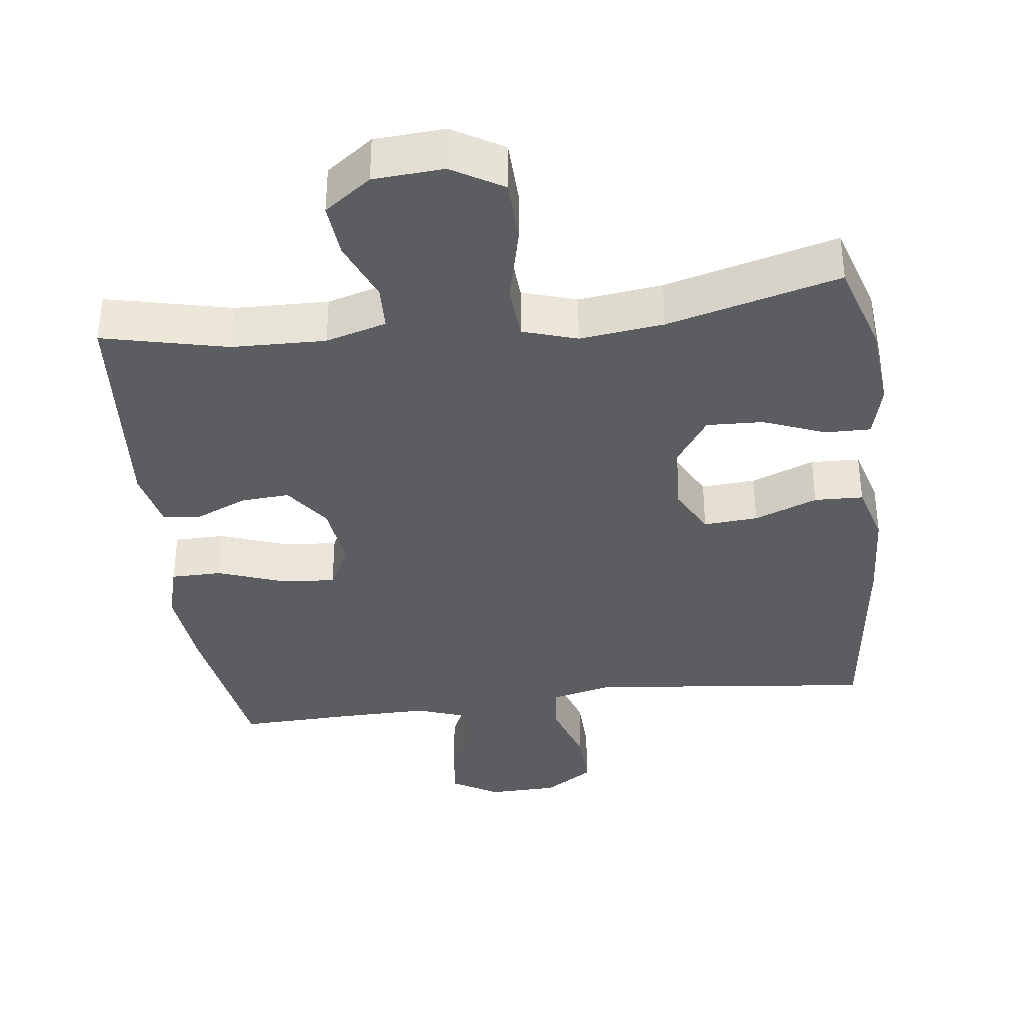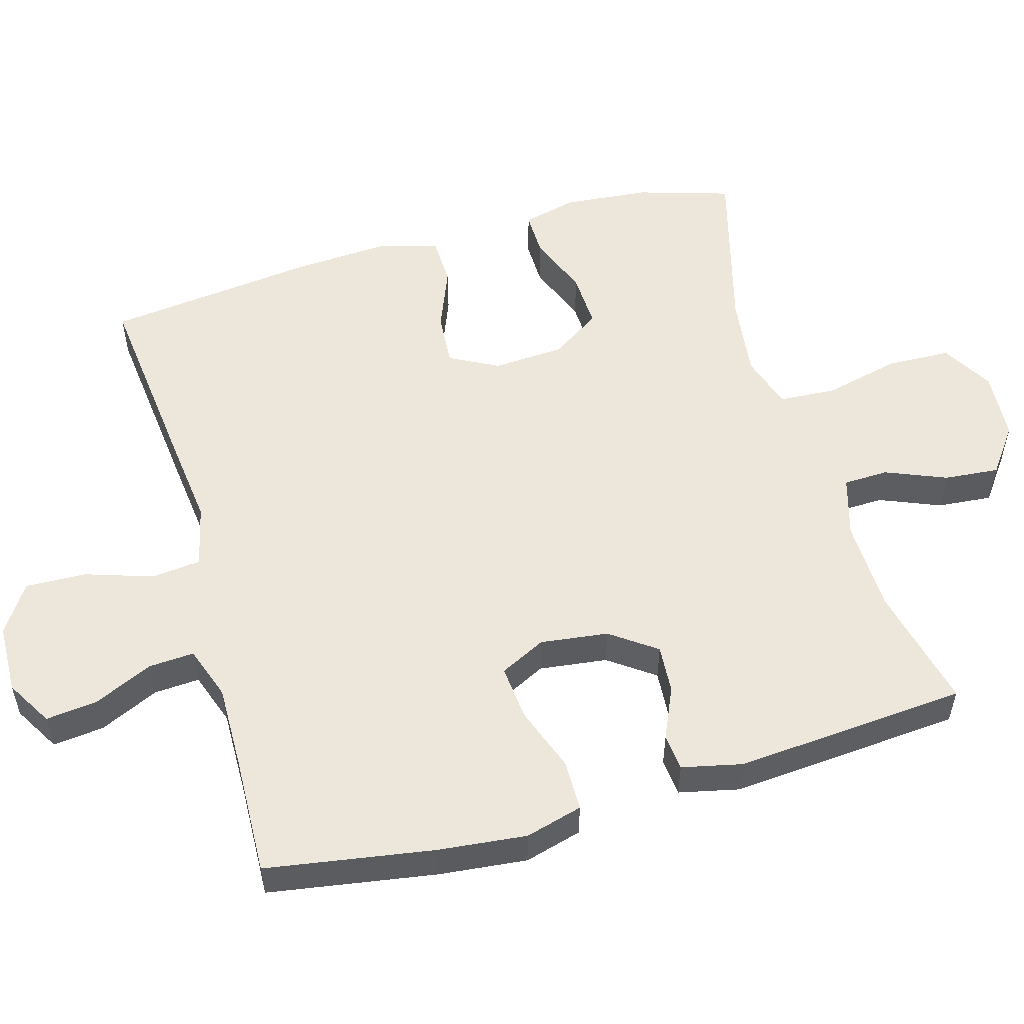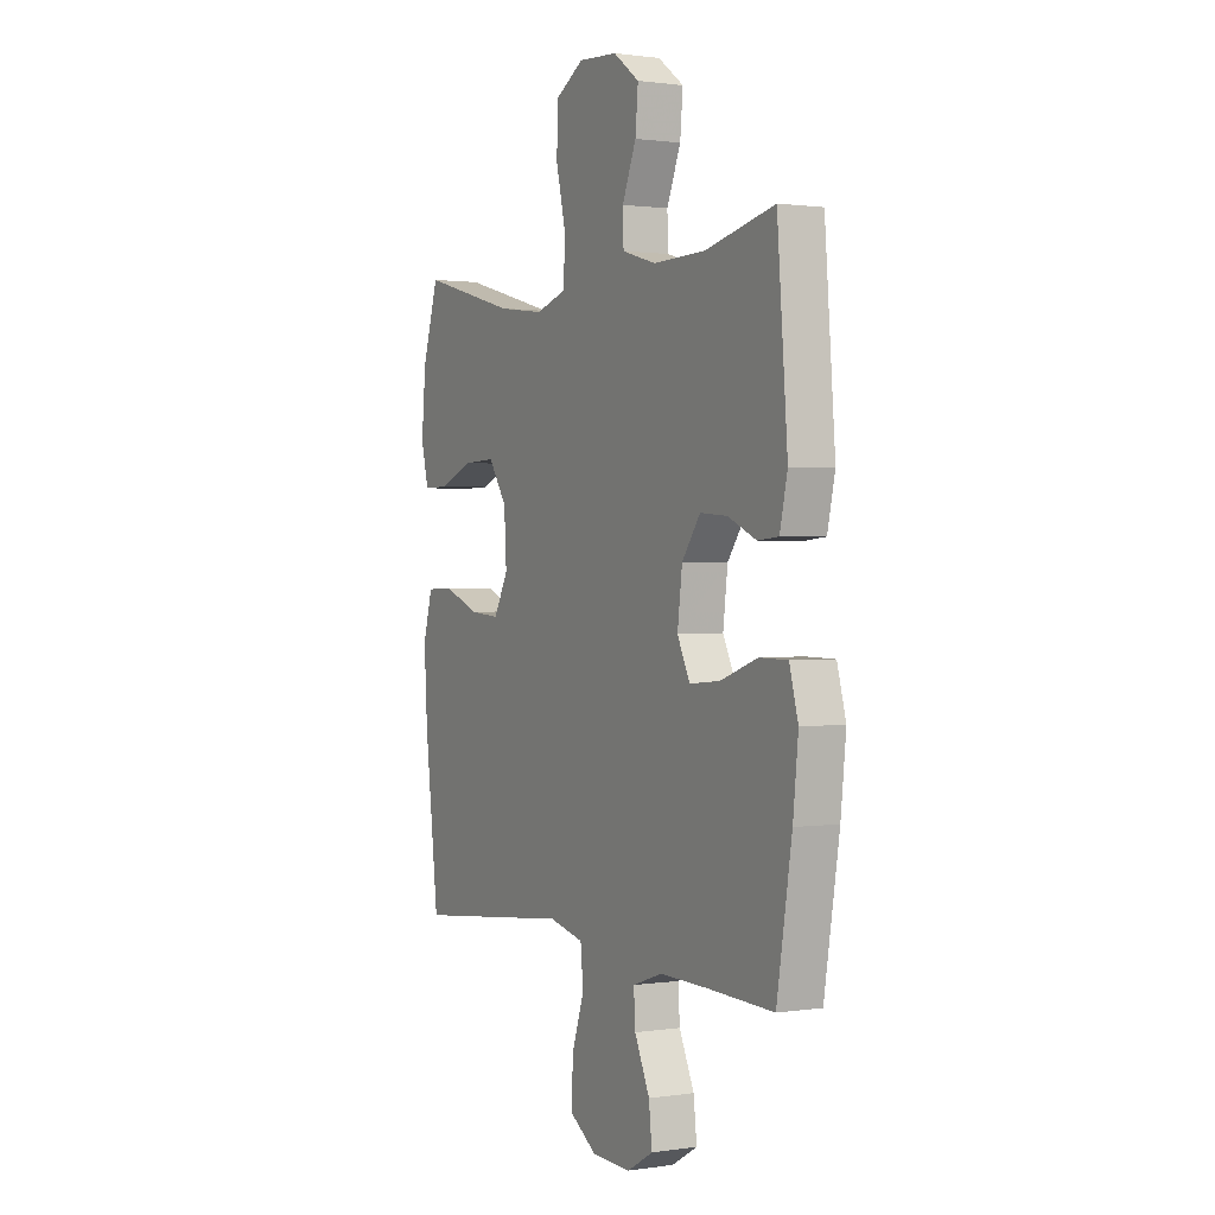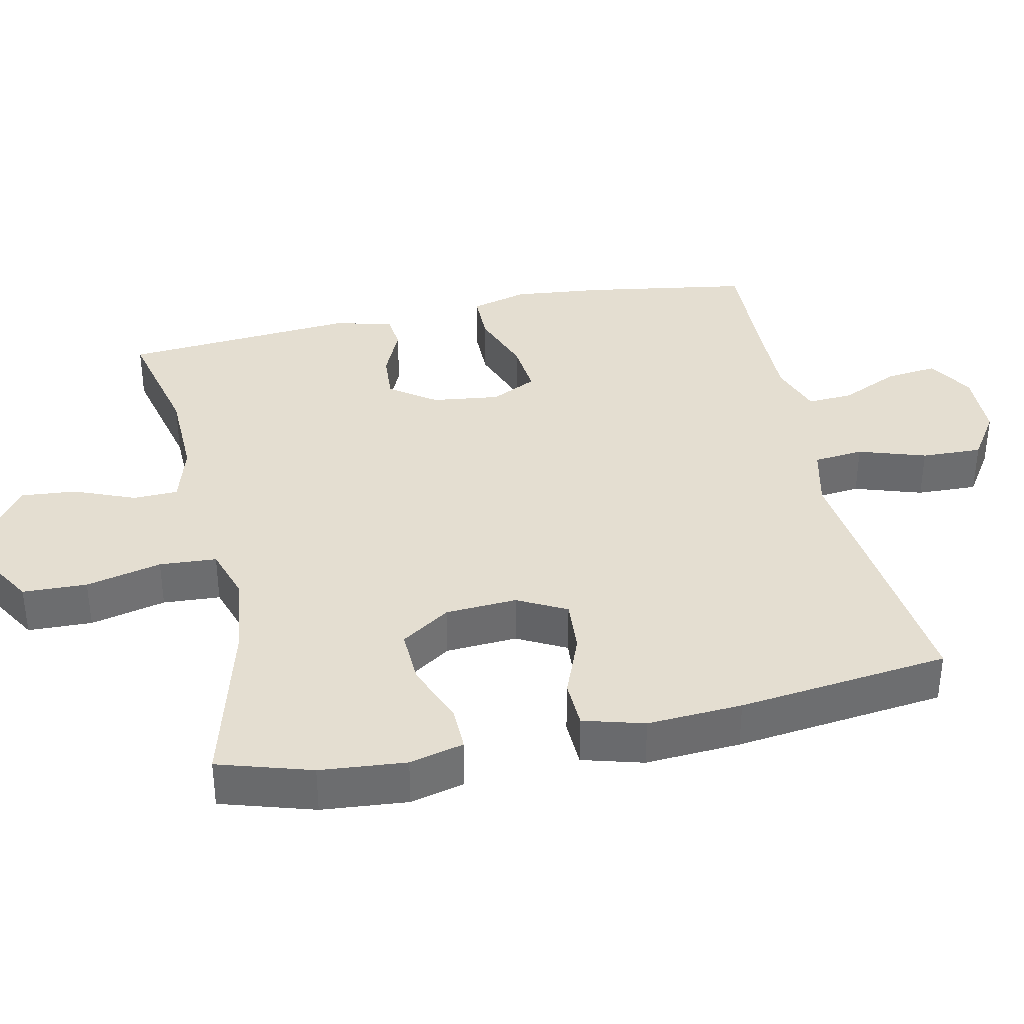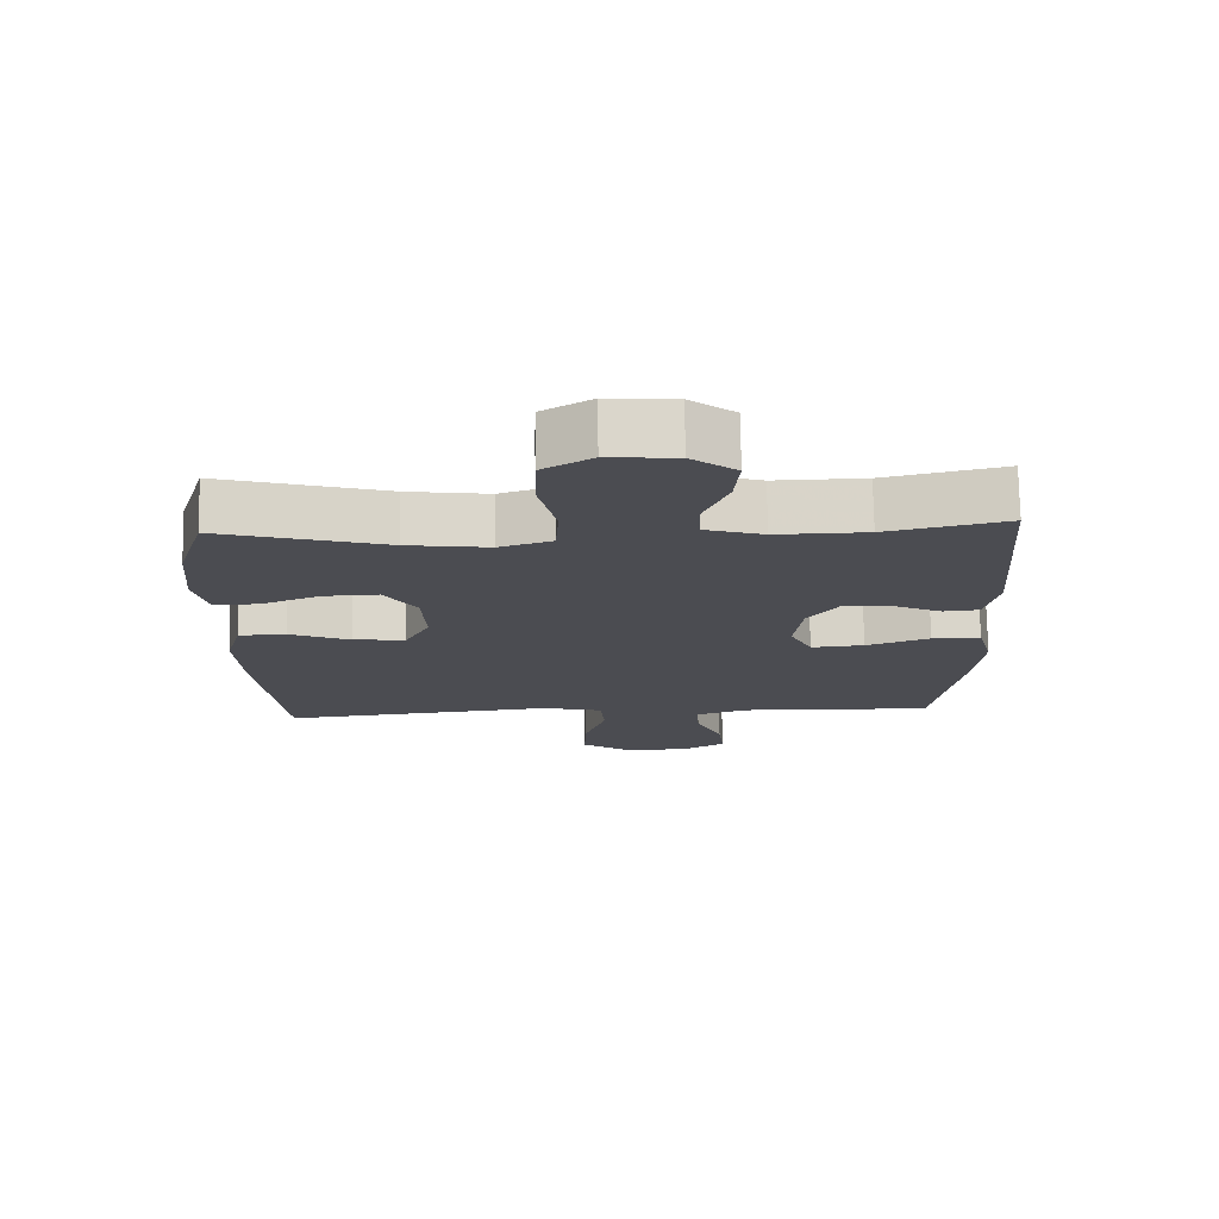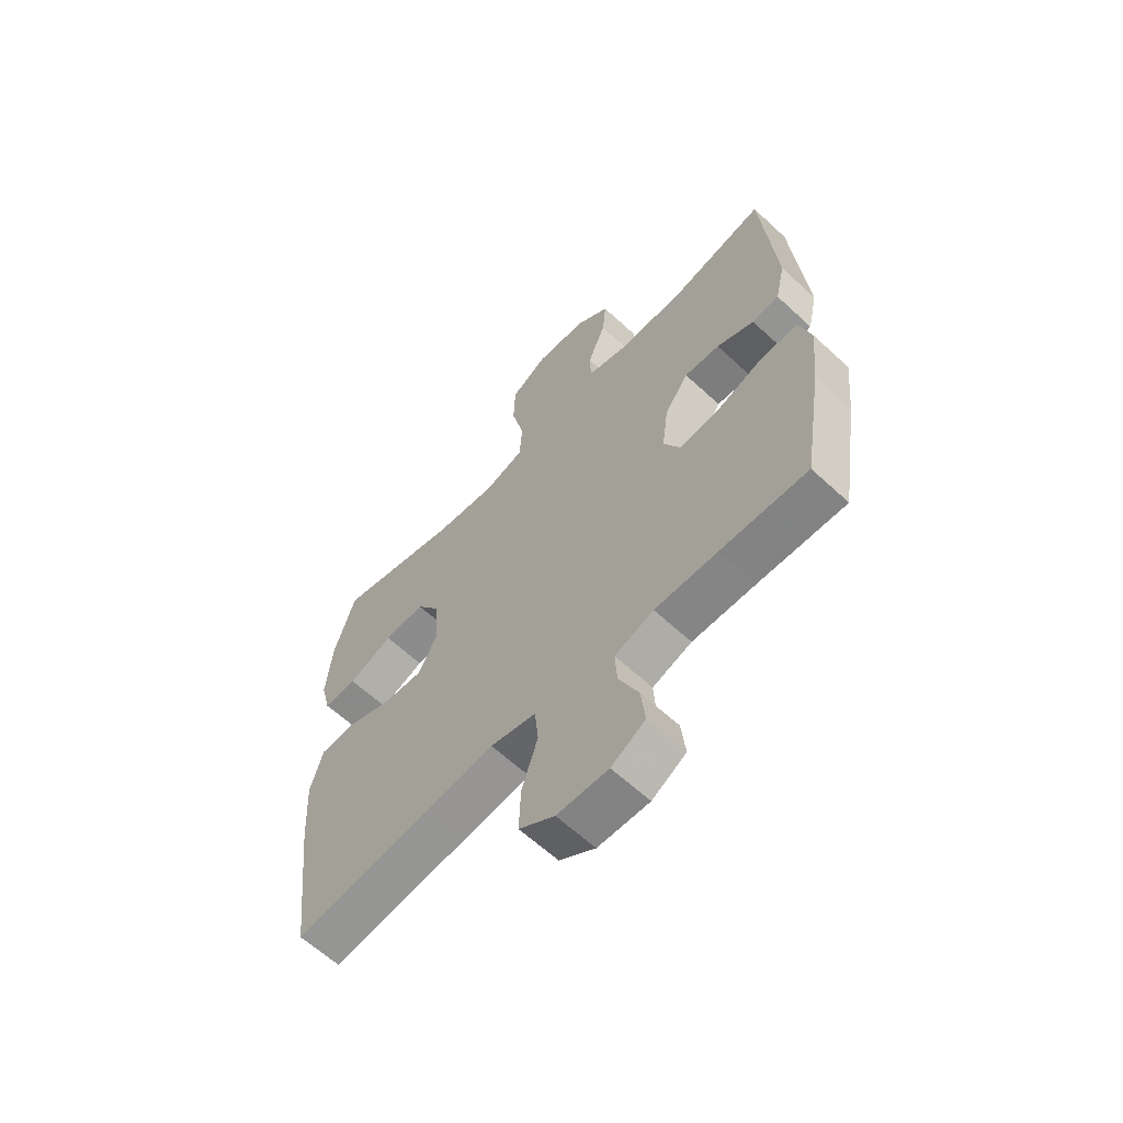
<metadata>
{"format":"obj","ext":"obj","renderer":"f3d","projection":"perspective","resolution":1024,"background":"white","views":[{"elev":-36.4,"azim":7.0,"up":"+Y"},{"elev":53.9,"azim":-106.0,"up":"+Y"},{"elev":1.1,"azim":-118.6,"up":"+Z"},{"elev":36.5,"azim":77.7,"up":"+Y"},{"elev":74.6,"azim":179.1,"up":"+Z"},{"elev":-62.6,"azim":-133.2,"up":"+Z"}]}
</metadata>
<code>
v 0.5 0.07 -0.5
v 0.237 0.07 -0.472
v 0.103 0.07 -0.457
v 0.015 0.07 -0.478
v 0.008 0.07 -0.548
v 0.039 0.07 -0.642
v 0.042 0.07 -0.727
v -0.026 0.07 -0.772
v -0.124 0.07 -0.775
v -0.189 0.07 -0.737
v -0.181 0.07 -0.665
v -0.143 0.07 -0.582
v -0.139 0.07 -0.518
v -0.214 0.07 -0.492
v -0.335 0.07 -0.494
v -0.5 0.07 -0.5
v -0.538 0.07 -0.266
v -0.551 0.07 -0.142
v -0.529 0.07 -0.062
v -0.458 0.07 -0.061
v -0.366 0.07 -0.094
v -0.289 0.07 -0.101
v -0.257 0.07 -0.037
v -0.269 0.07 0.058
v -0.315 0.07 0.122
v -0.383 0.07 0.117
v -0.455 0.07 0.085
v -0.507 0.07 0.09
v -0.526 0.07 0.175
v -0.5 0.07 0.5
v -0.326 0.07 0.46
v -0.195 0.07 0.457
v -0.11 0.07 0.482
v -0.108 0.07 0.545
v -0.143 0.07 0.63
v -0.15 0.07 0.707
v -0.085 0.07 0.755
v 0.013 0.07 0.762
v 0.084 0.07 0.72
v 0.087 0.07 0.63
v 0.062 0.07 0.524
v 0.067 0.07 0.444
v 0.143 0.07 0.42
v 0.26 0.07 0.435
v 0.5 0.07 0.5
v 0.54 0.07 0.37
v 0.551 0.07 0.25
v 0.532 0.07 0.174
v 0.468 0.07 0.175
v 0.382 0.07 0.209
v 0.303 0.07 0.212
v 0.257 0.07 0.143
v 0.251 0.07 0.043
v 0.287 0.07 -0.025
v 0.363 0.07 -0.019
v 0.451 0.07 0.016
v 0.519 0.07 0.014
v 0.543 0.07 -0.071
v 0.535 0.07 -0.204
v 0.5 0 -0.5
v 0.237 0 -0.472
v 0.103 0 -0.457
v 0.015 0 -0.478
v 0.008 0 -0.548
v 0.039 0 -0.642
v 0.042 0 -0.727
v -0.026 0 -0.772
v -0.124 0 -0.775
v -0.189 0 -0.737
v -0.181 0 -0.665
v -0.143 0 -0.582
v -0.139 0 -0.518
v -0.214 0 -0.492
v -0.335 0 -0.494
v -0.5 0 -0.5
v -0.538 0 -0.266
v -0.551 0 -0.142
v -0.529 0 -0.062
v -0.458 0 -0.061
v -0.366 0 -0.094
v -0.289 0 -0.101
v -0.257 0 -0.037
v -0.269 0 0.058
v -0.315 0 0.122
v -0.383 0 0.117
v -0.455 0 0.085
v -0.507 0 0.09
v -0.526 0 0.175
v -0.5 0 0.5
v -0.326 0 0.46
v -0.195 0 0.457
v -0.11 0 0.482
v -0.108 0 0.545
v -0.143 0 0.63
v -0.15 0 0.707
v -0.085 0 0.755
v 0.013 0 0.762
v 0.084 0 0.72
v 0.087 0 0.63
v 0.062 0 0.524
v 0.067 0 0.444
v 0.143 0 0.42
v 0.26 0 0.435
v 0.5 0 0.5
v 0.54 0 0.37
v 0.551 0 0.25
v 0.532 0 0.174
v 0.468 0 0.175
v 0.382 0 0.209
v 0.303 0 0.212
v 0.257 0 0.143
v 0.251 0 0.043
v 0.287 0 -0.025
v 0.363 0 -0.019
v 0.451 0 0.016
v 0.519 0 0.014
v 0.543 0 -0.071
v 0.535 0 -0.204
f 55 56 57 58
f 54 55 58 59
f 47 48 49 50
f 47 50 51
f 44 45 46 47
f 43 44 47 51
f 42 43 51 52
f 38 39 40 41
f 38 41 42
f 37 38 42
f 34 35 36 37
f 33 34 37 42
f 32 33 42 52
f 28 29 30 31
f 26 27 28 31
f 25 26 31 32
f 24 25 32 52
f 18 19 20 21
f 18 21 22
f 15 16 17 18
f 14 15 18 22
f 13 14 22 23
f 9 10 11 12
f 9 12 13
f 8 9 13
f 5 6 7 8
f 4 5 8 13
f 59 1 2 3
f 54 59 3 4
f 23 24 52 53
f 23 53 54
f 4 13 23 54
f 117 116 115 114
f 118 117 114 113
f 109 108 107 106
f 110 109 106
f 106 105 104 103
f 110 106 103 102
f 111 110 102 101
f 100 99 98 97
f 101 100 97
f 101 97 96
f 96 95 94 93
f 101 96 93 92
f 111 101 92 91
f 90 89 88 87
f 90 87 86 85
f 91 90 85 84
f 111 91 84 83
f 80 79 78 77
f 81 80 77
f 77 76 75 74
f 81 77 74 73
f 82 81 73 72
f 71 70 69 68
f 72 71 68
f 72 68 67
f 67 66 65 64
f 72 67 64 63
f 62 61 60 118
f 63 62 118 113
f 112 111 83 82
f 113 112 82
f 113 82 72 63
f 1 60 61 2
f 2 61 62 3
f 3 62 63 4
f 4 63 64 5
f 5 64 65 6
f 6 65 66 7
f 7 66 67 8
f 8 67 68 9
f 9 68 69 10
f 10 69 70 11
f 11 70 71 12
f 12 71 72 13
f 13 72 73 14
f 14 73 74 15
f 15 74 75 16
f 16 75 76 17
f 17 76 77 18
f 18 77 78 19
f 19 78 79 20
f 20 79 80 21
f 21 80 81 22
f 22 81 82 23
f 23 82 83 24
f 24 83 84 25
f 25 84 85 26
f 26 85 86 27
f 27 86 87 28
f 28 87 88 29
f 29 88 89 30
f 30 89 90 31
f 31 90 91 32
f 32 91 92 33
f 33 92 93 34
f 34 93 94 35
f 35 94 95 36
f 36 95 96 37
f 37 96 97 38
f 38 97 98 39
f 39 98 99 40
f 40 99 100 41
f 41 100 101 42
f 42 101 102 43
f 43 102 103 44
f 44 103 104 45
f 45 104 105 46
f 46 105 106 47
f 47 106 107 48
f 48 107 108 49
f 49 108 109 50
f 50 109 110 51
f 51 110 111 52
f 52 111 112 53
f 53 112 113 54
f 54 113 114 55
f 55 114 115 56
f 56 115 116 57
f 57 116 117 58
f 58 117 118 59
f 59 118 60 1

</code>
